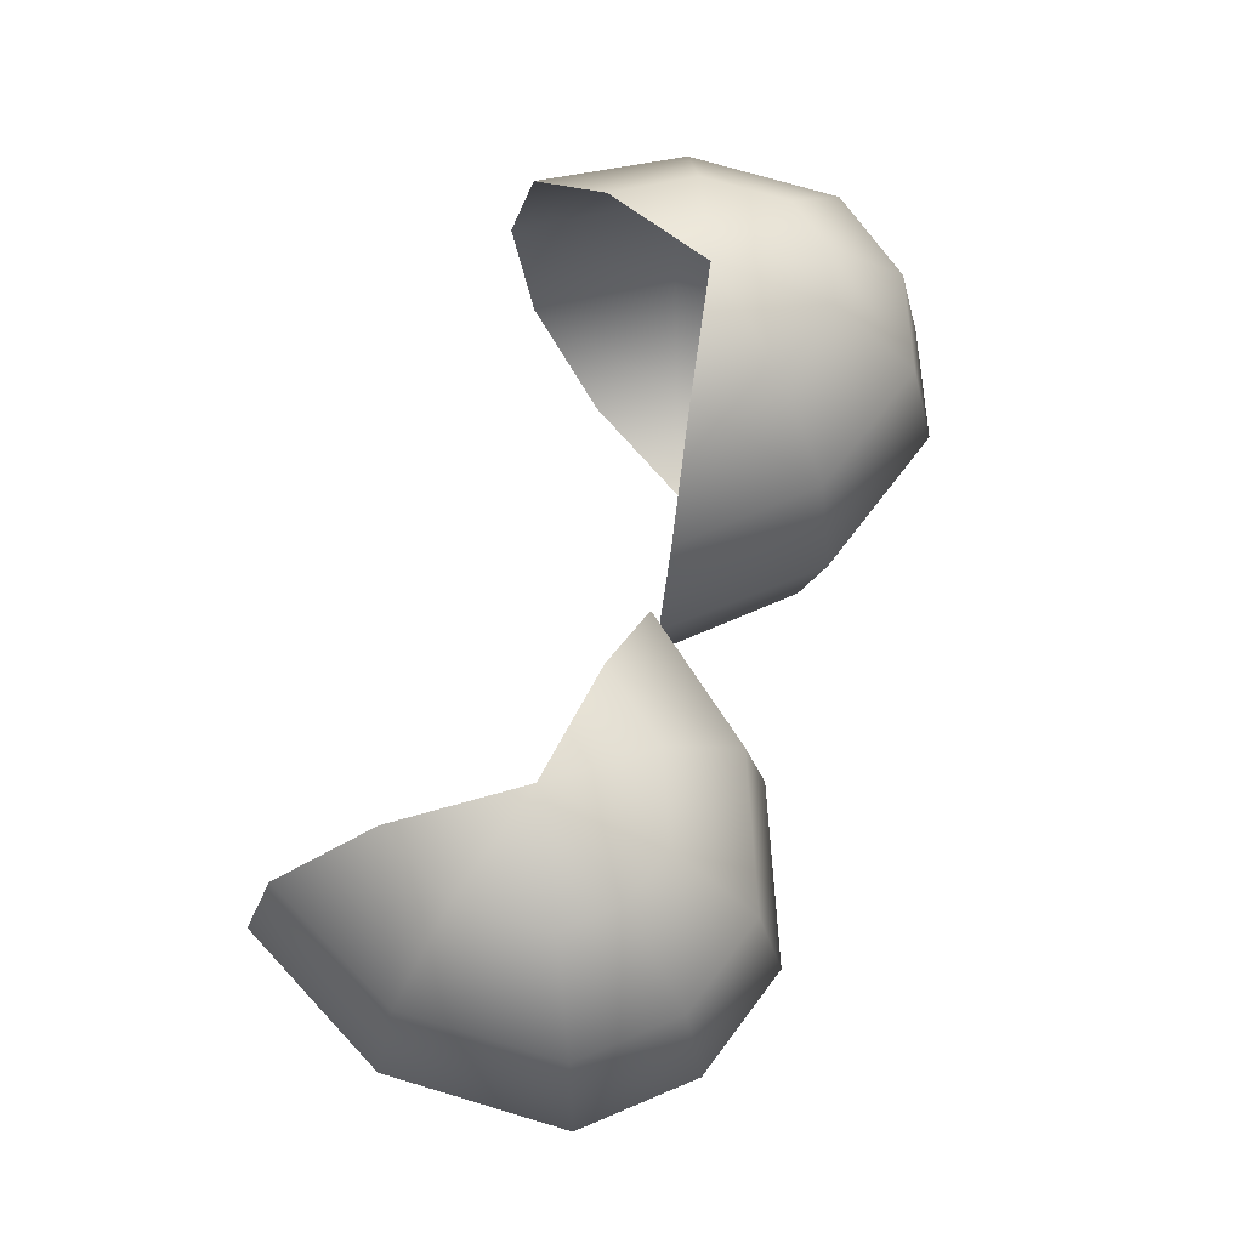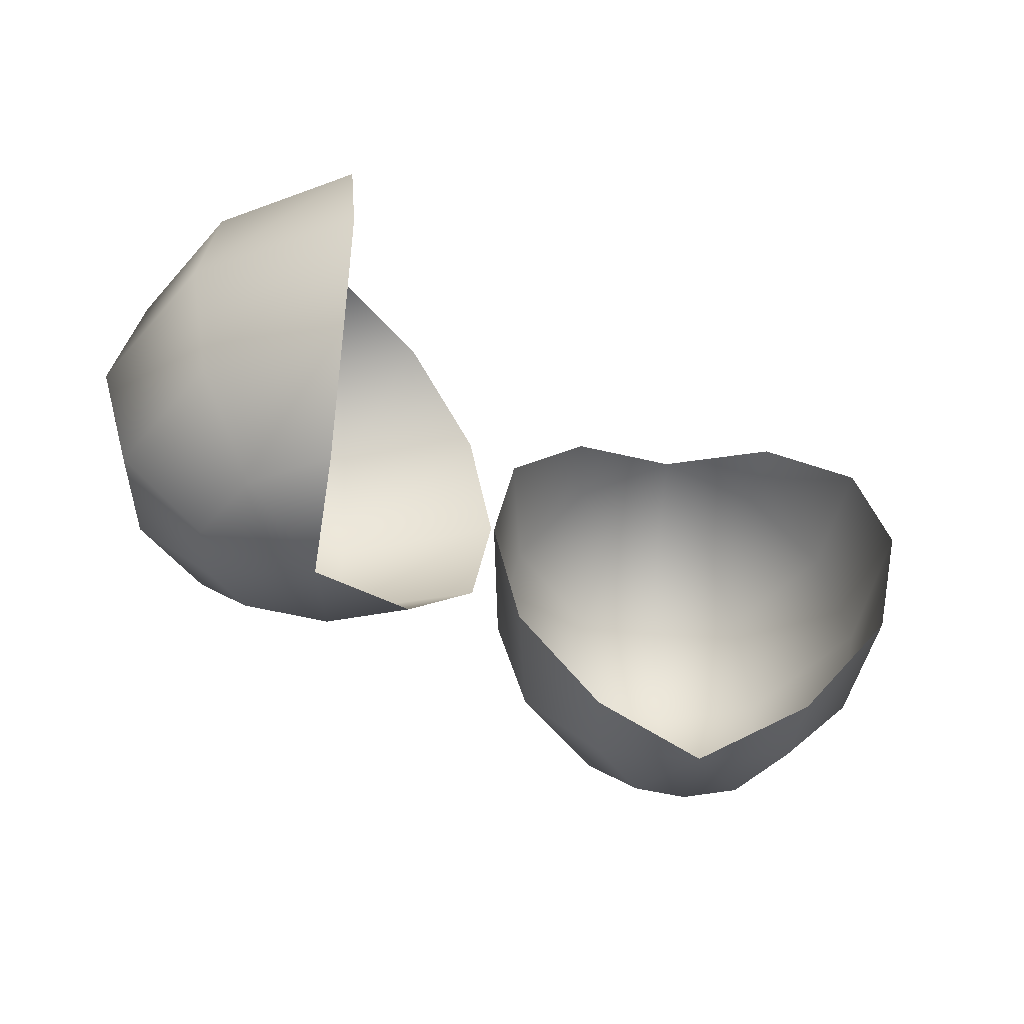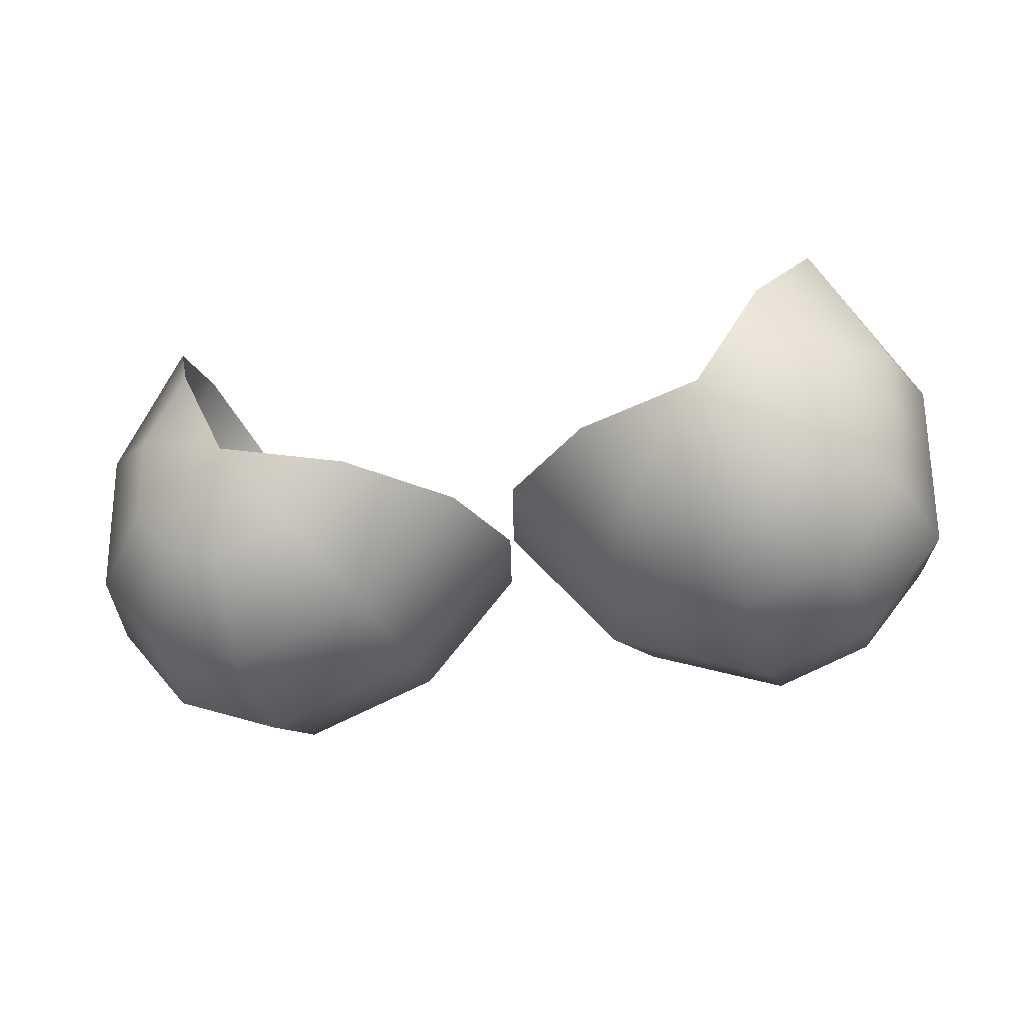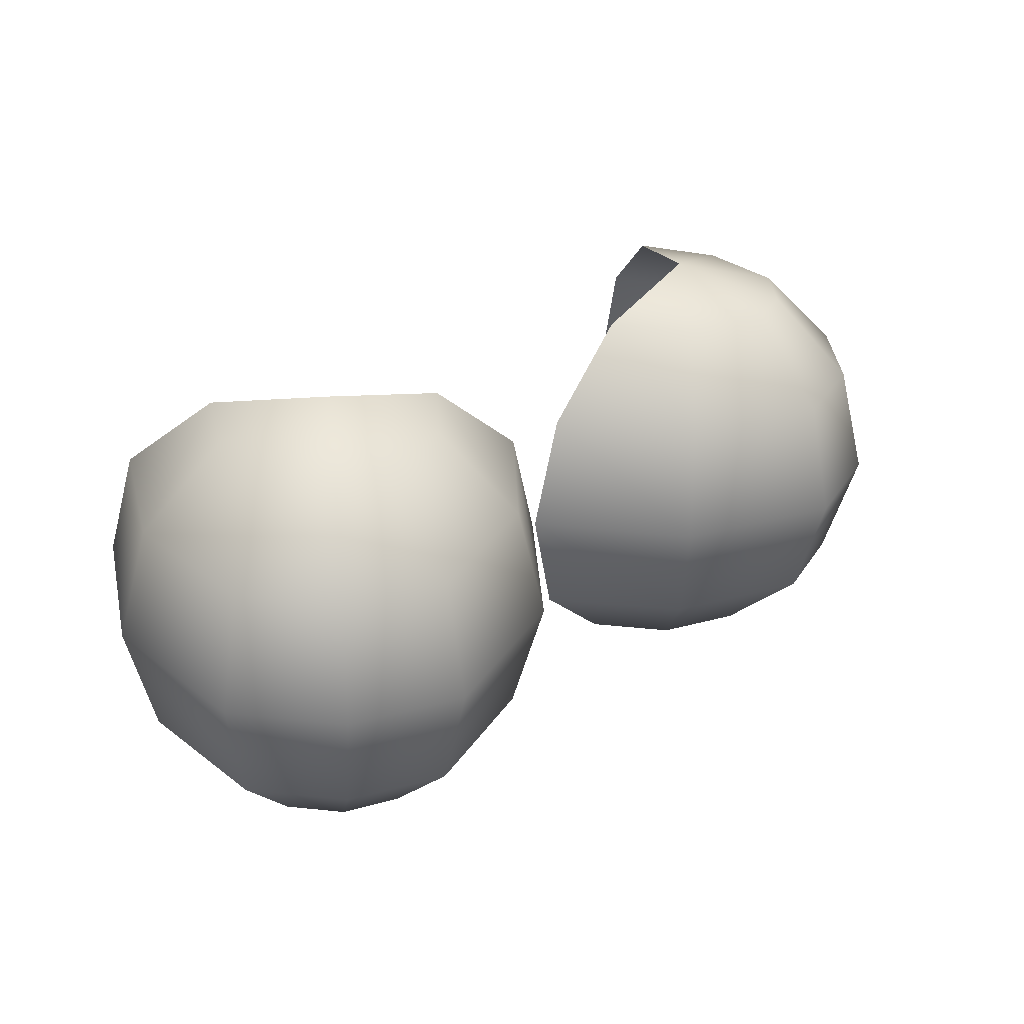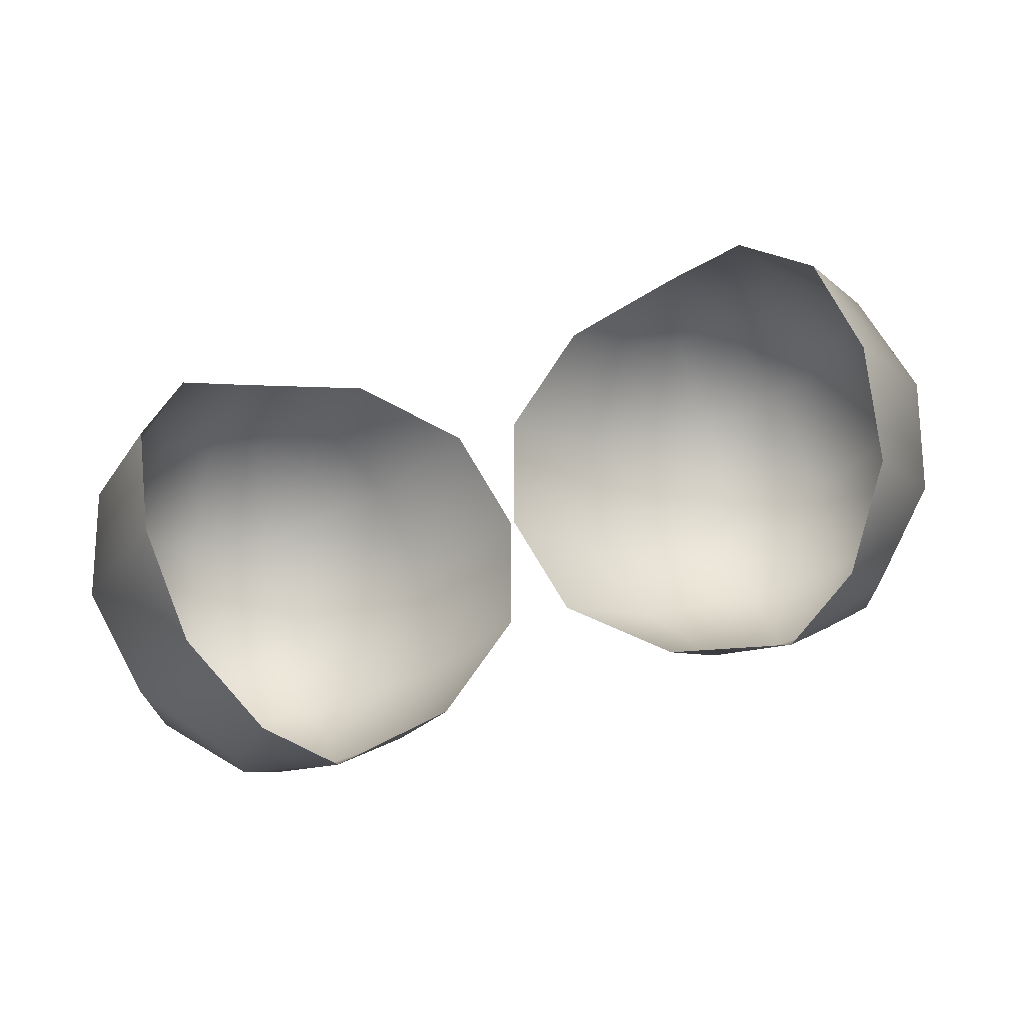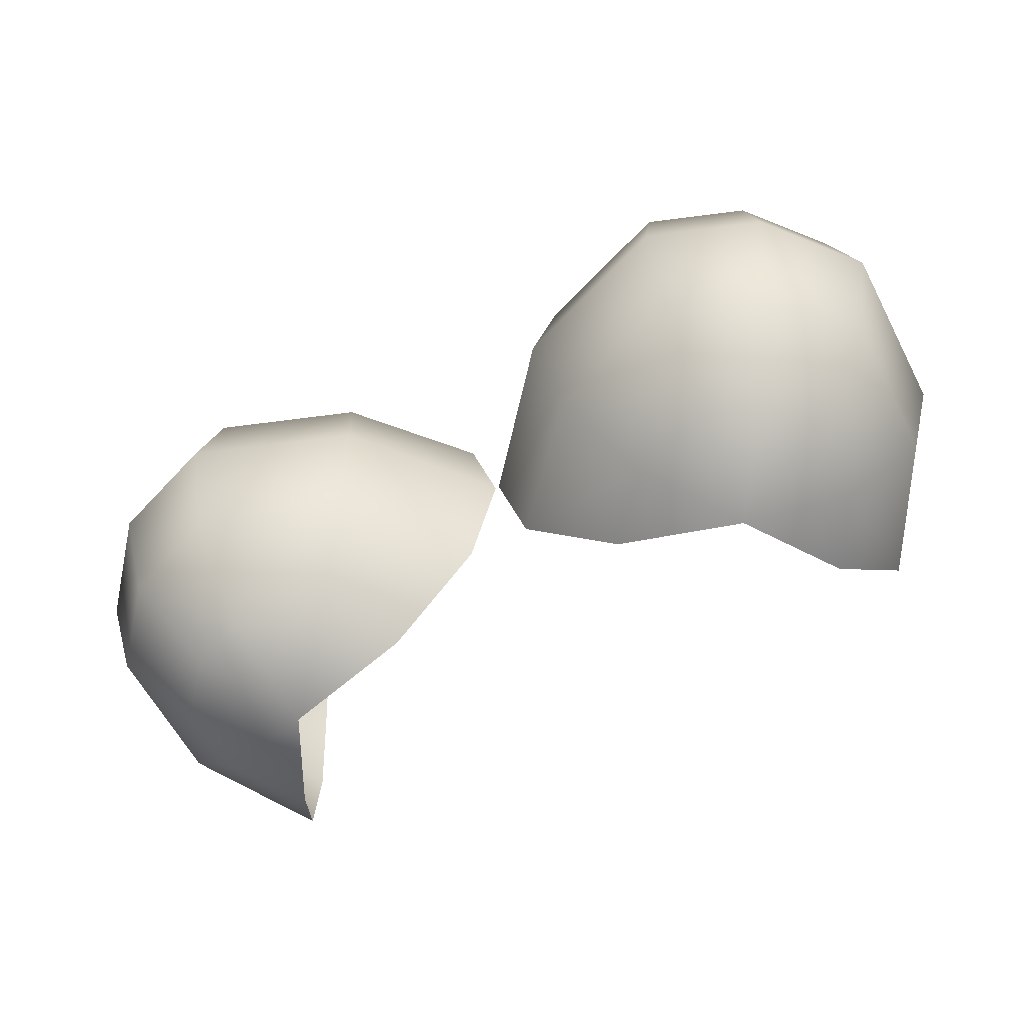
<metadata>
{"format":"obj","ext":"obj","renderer":"f3d","projection":"perspective","resolution":1024,"background":"white","views":[{"elev":65.6,"azim":106.5,"up":"+Y"},{"elev":-42.5,"azim":-38.7,"up":"+Y"},{"elev":-28.0,"azim":-164.0,"up":"+Z"},{"elev":29.5,"azim":136.7,"up":"+Y"},{"elev":72.1,"azim":-14.7,"up":"+Z"},{"elev":-62.3,"azim":-152.7,"up":"+Y"}]}
</metadata>
<code>
o boateye
v 0.5216 5.381 -6.815
v 0.4298 5.337 -6.924
v 0.3576 5.339 -6.838
v 0.535 5.336 -6.962
v 0.6072 5.338 -6.935
v 0.5453 5.224 -7.066
v 0.6703 5.227 -7.021
v 0.5497 5.075 -7.101
v 0.694 5.077 -7.049
v 0.547 4.928 -7.057
v 0.672 4.93 -7.012
v 0.5379 4.822 -6.946
v 0.6101 4.824 -6.919
v 0.525 4.787 -6.797
v 0.6594 4.826 -6.86
v 0.6594 4.829 -6.749
v 0.7574 4.933 -6.909
v 0.7574 4.939 -6.716
v 0.7927 5.082 -6.931
v 0.7927 5.089 -6.707
v 0.7557 5.23 -6.919
v 0.7557 5.236 -6.725
v 0.6565 5.34 -6.876
v 0.6565 5.343 -6.765
v 0.6006 5.346 -6.668
v -0.2765 4.939 -6.547
v -0.2701 4.824 -6.75
v -0.2146 4.827 -6.653
v -0.3695 4.933 -6.718
v -0.2943 5.088 -6.516
v -0.4065 5.082 -6.709
v -0.2782 5.236 -6.557
v -0.3712 5.23 -6.727
v -0.2175 5.341 -6.669
v -0.2731 5.338 -6.766
v -0.1384 5.377 -6.816
v -0.2727 5.334 -6.878
v -0.2231 5.333 -6.937
v -0.2847 5.221 -7.022
v -0.1595 5.22 -7.068
v -0.1621 5.071 -7.103
v 0.04809 5.074 -7.026
v 0.02418 4.927 -6.992
v 0.1907 5.08 -6.854
v -0.135 4.783 -6.798
v -0.2697 4.82 -6.862
v -0.3688 4.927 -6.911
v -0.2202 4.819 -6.921
v -0.283 4.924 -7.013
v -0.1479 4.818 -6.947
v -0.1578 4.924 -7.058
v -0.04284 4.82 -6.908
v 0.1519 4.932 -6.846
v 0.6036 4.832 -6.652
v 0.6639 4.944 -6.546
v 0.6798 5.094 -6.514
v 0.6622 5.241 -6.555
v 0.4327 4.823 -6.908
v 0.3648 4.929 -6.992
v 0.3393 5.076 -7.026
v 0.3631 5.225 -7.001
v -0.3705 5.224 -6.921
v -0.3066 5.072 -7.05
v 0.1502 5.229 -6.855
v 0.02248 5.223 -7.001
v -0.1509 5.332 -6.963
v -0.4057 5.075 -6.933
v 0.02609 5.337 -6.839
v -0.04578 5.334 -6.925
v 0.02903 4.823 -6.823
v 0.2348 5.229 -6.855
v 0.196 5.081 -6.854
v 0.2365 4.932 -6.846
v 0.3606 4.825 -6.822
f 1 2 3
f 2 1 4
f 4 1 5
f 4 5 6
f 7 6 5
f 6 7 8
f 9 8 7
f 8 9 10
f 11 10 9
f 10 11 12
f 13 12 11
f 12 13 14
f 15 14 13
f 14 15 16
f 17 16 15
f 16 17 18
f 19 18 17
f 18 19 20
f 21 20 19
f 20 21 22
f 23 22 21
f 22 23 24
f 1 24 23
f 24 1 25
f 26 27 28
f 27 26 29
f 30 29 26
f 29 30 31
f 32 31 30
f 31 32 33
f 34 33 32
f 33 34 35
f 36 35 34
f 35 36 37
f 38 37 36
f 37 38 39
f 40 39 38
f 39 40 41
f 42 41 40
f 41 42 43
f 44 43 42
f 27 45 28
f 45 27 46
f 47 46 27
f 46 47 48
f 49 48 47
f 48 49 50
f 51 50 49
f 50 51 52
f 43 52 51
f 52 43 53
f 44 53 43
f 5 1 23
f 5 23 7
f 21 7 23
f 7 21 9
f 19 9 21
f 9 19 11
f 17 11 19
f 11 17 13
f 15 13 17
f 16 54 14
f 54 16 55
f 18 55 16
f 55 18 56
f 20 56 18
f 56 20 57
f 22 57 20
f 57 22 25
f 24 25 22
f 58 12 14
f 12 58 10
f 59 10 58
f 10 59 8
f 60 8 59
f 8 60 6
f 61 6 60
f 6 61 4
f 2 4 61
f 37 33 35
f 33 37 62
f 39 62 37
f 62 39 63
f 41 63 39
f 63 41 51
f 43 51 41
f 42 64 44
f 64 42 65
f 40 65 42
f 65 40 66
f 38 66 40
f 66 38 36
f 62 31 33
f 31 62 67
f 63 67 62
f 67 63 49
f 51 49 63
f 65 68 64
f 68 65 69
f 66 69 65
f 69 66 36
f 47 67 49
f 67 47 29
f 27 29 47
f 52 45 50
f 45 52 70
f 53 70 52
f 48 45 46
f 45 48 50
f 71 61 60
f 61 71 3
f 72 60 59
f 60 72 71
f 73 59 58
f 59 73 72
f 74 58 14
f 58 74 73
f 3 2 61
f 36 68 69
f 67 29 31

</code>
